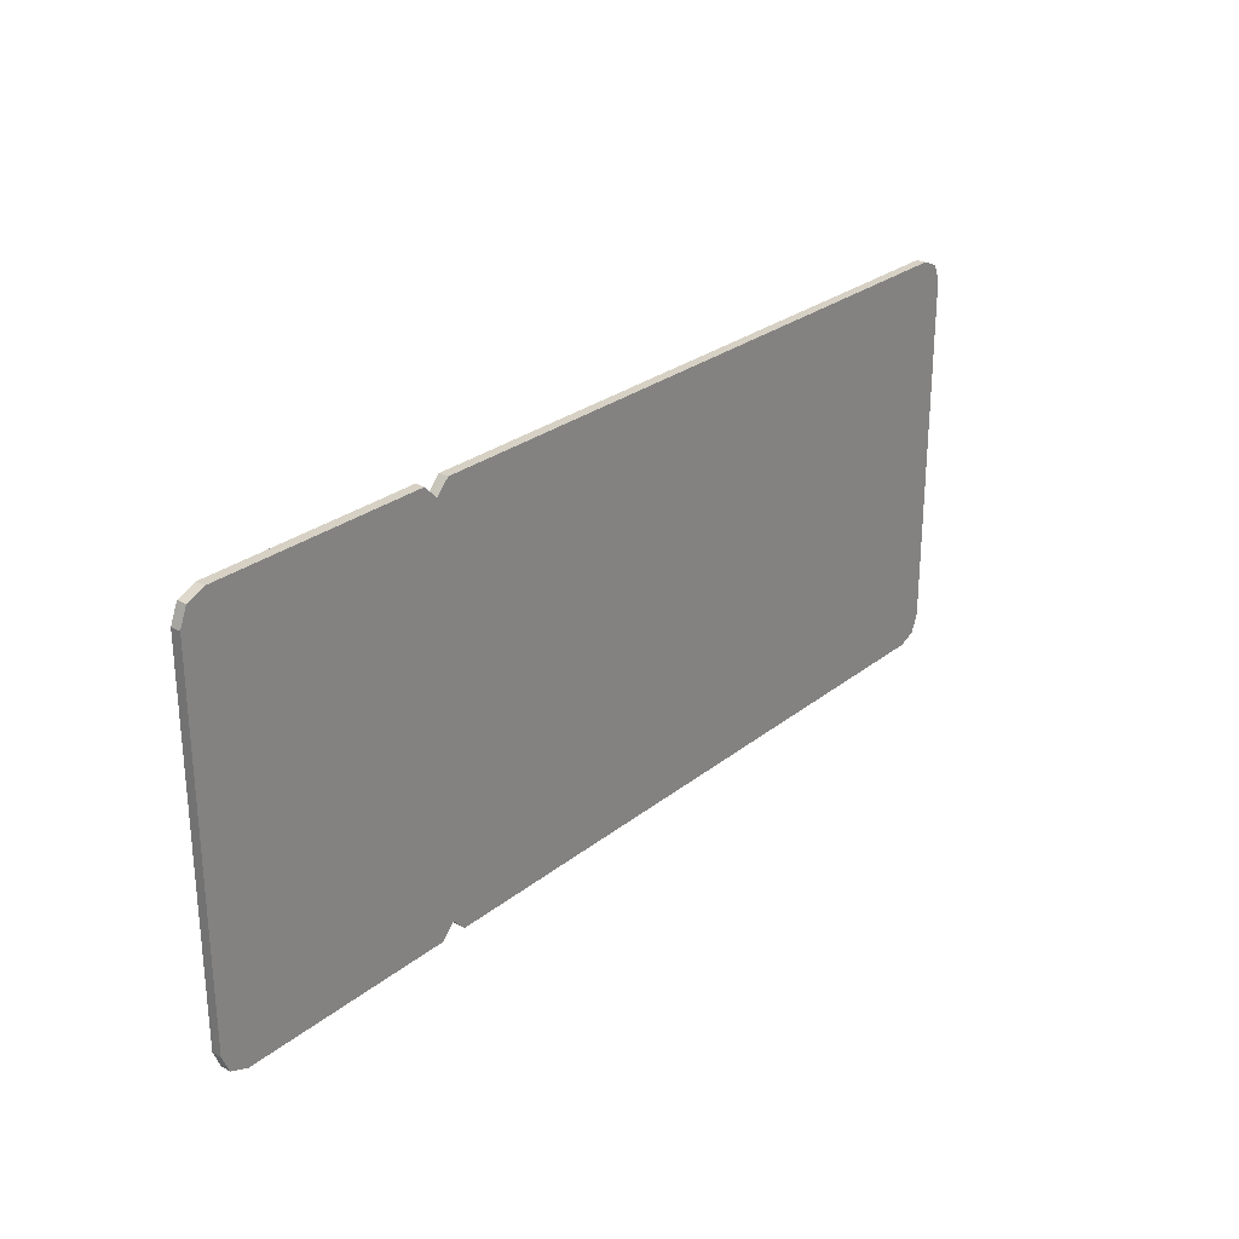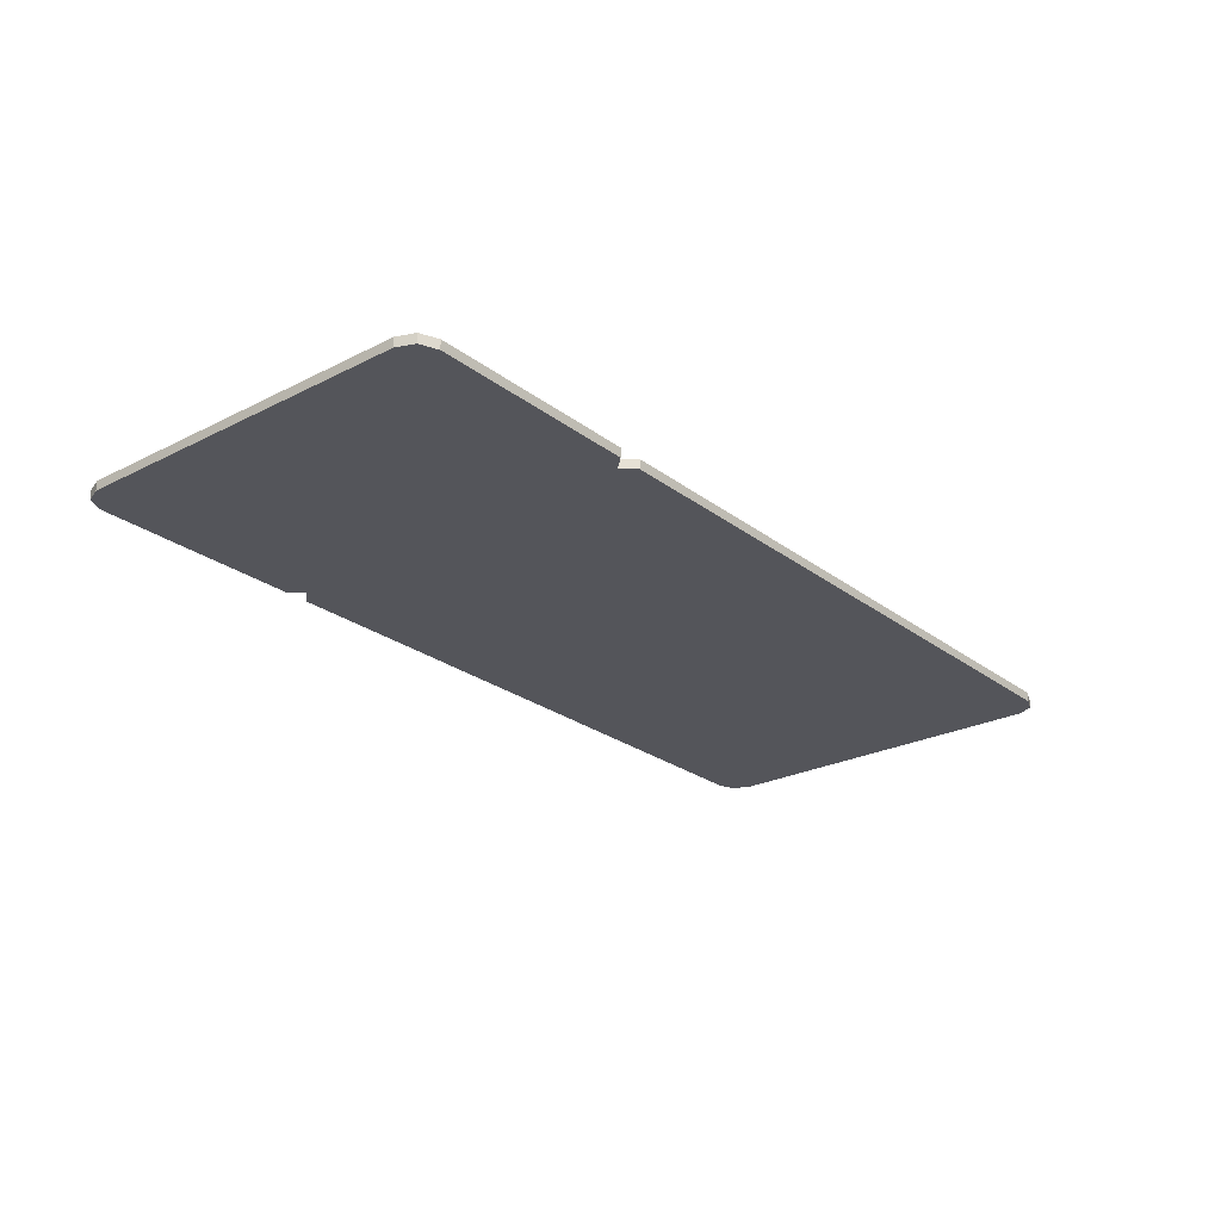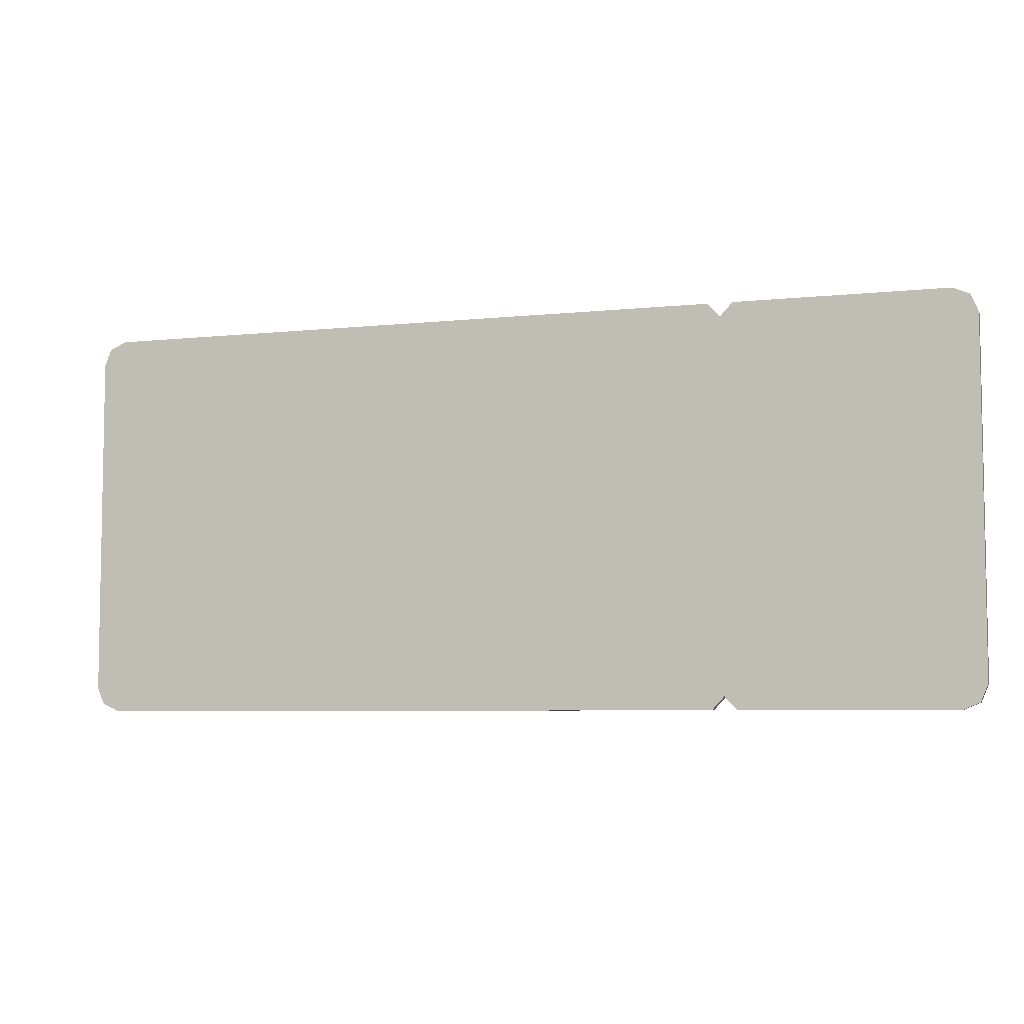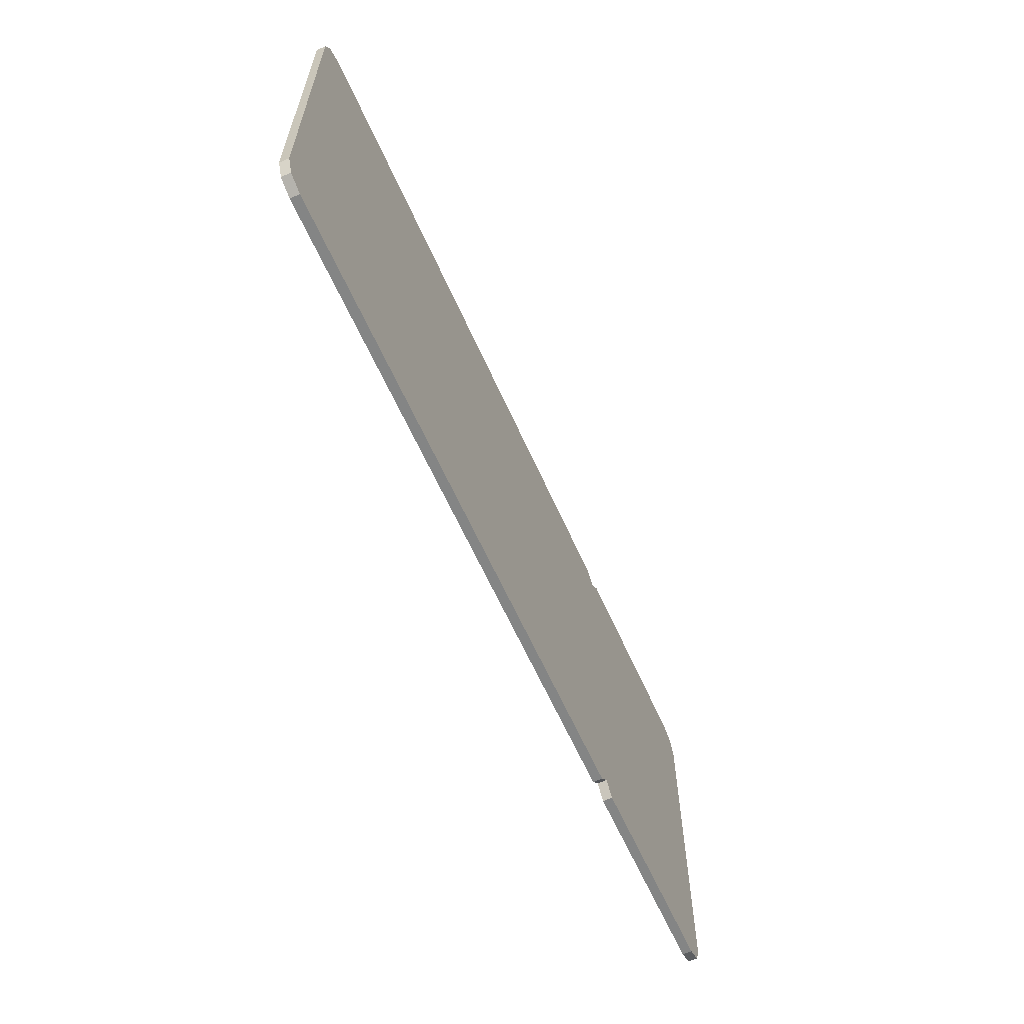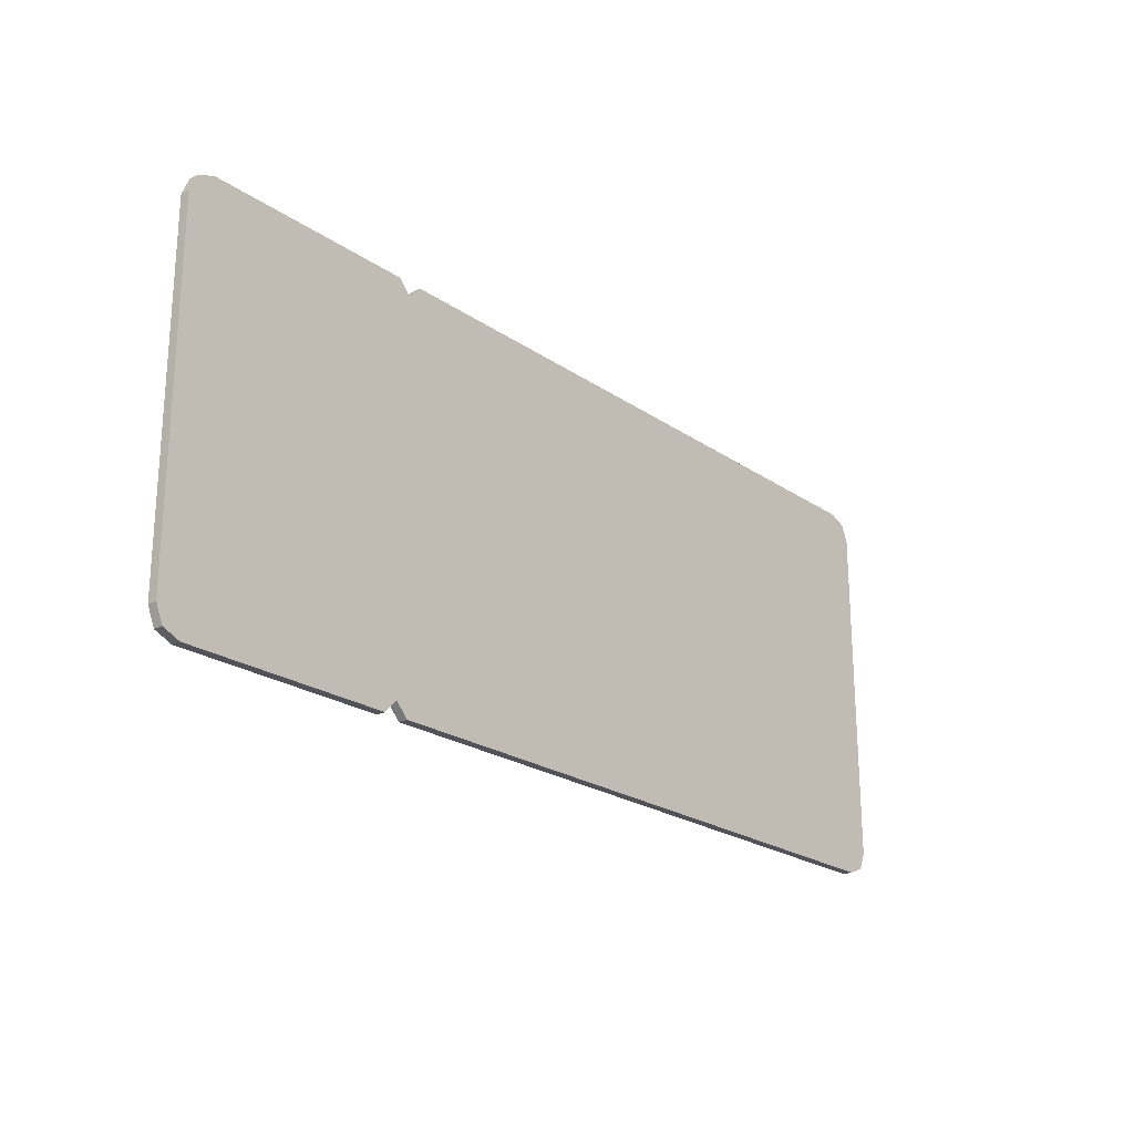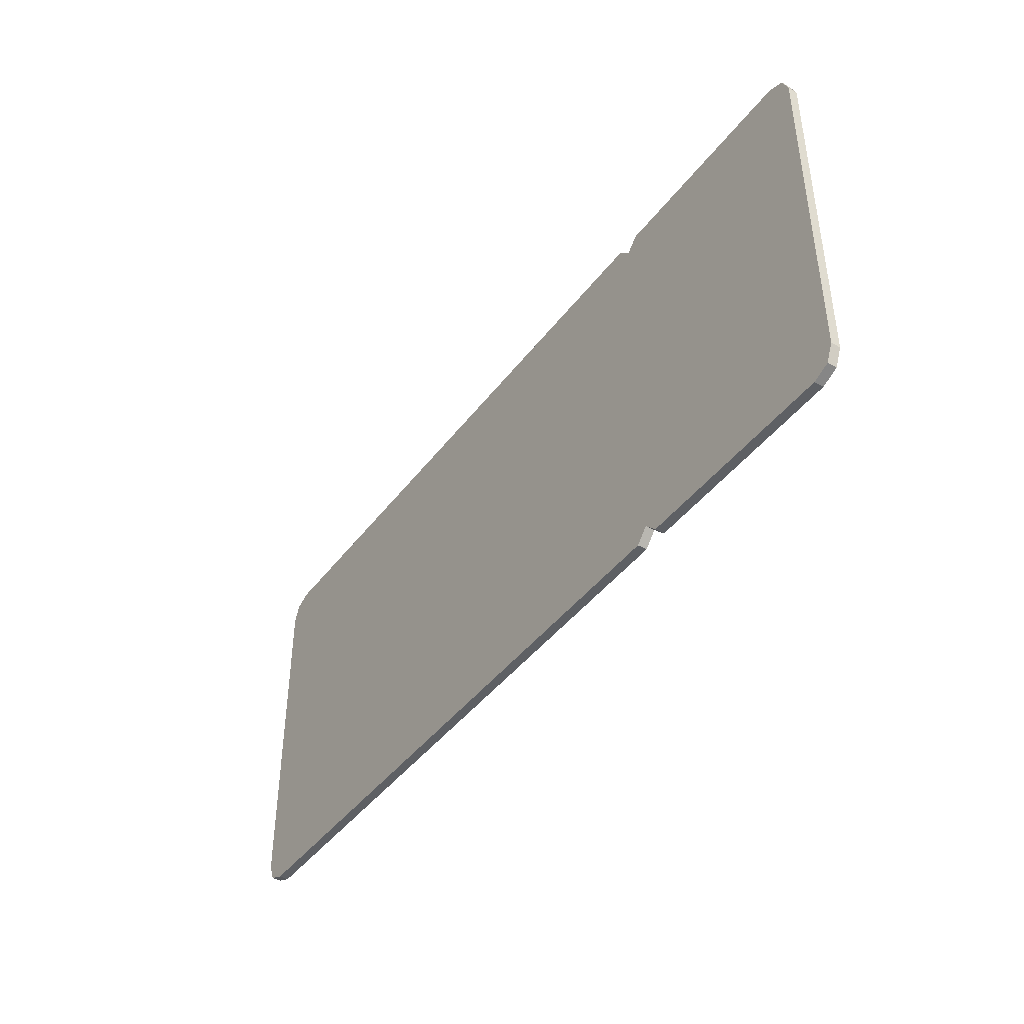
<metadata>
{"format":"obj","ext":"obj","renderer":"f3d","projection":"perspective","resolution":1024,"background":"white","views":[{"elev":26.9,"azim":129.4,"up":"+Z"},{"elev":-25.0,"azim":129.5,"up":"+Y"},{"elev":-6.0,"azim":17.9,"up":"+Z"},{"elev":-61.6,"azim":-66.1,"up":"+Z"},{"elev":-22.6,"azim":130.6,"up":"+Z"},{"elev":-42.9,"azim":56.0,"up":"+Z"}]}
</metadata>
<code>
g SM_Ticket00
v 0.1991 -0.001999 -0.07415
v 0.1991 -0.001999 0.07415
v 0.1991 0.001999 0.07415
v 0.1991 0.001999 -0.07415
v -0.1842 -0.001999 -0.08454
v 0.08878 -0.001999 -0.08454
v 0.08878 0.001999 -0.08454
v -0.1842 0.001999 -0.08454
v 0.1961 -0.001999 -0.0815
v 0.1888 -0.001999 -0.08454
v 0.09932 -0.001999 -0.08454
v 0.09932 -0.001999 0.08454
v 0.1991 -0.001999 -0.07415
v 0.1991 -0.001999 0.07415
v 0.1961 -0.001999 0.0815
v 0.1888 -0.001999 0.08454
v 0.09405 -0.001999 0.07887
v 0.09405 -0.001999 -0.07887
v 0.08878 -0.001999 0.08454
v 0.08878 -0.001999 -0.08454
v -0.1842 -0.001999 -0.08454
v -0.1916 -0.001999 -0.0815
v -0.1946 -0.001999 -0.07415
v -0.1946 -0.001999 0.07415
v -0.1916 -0.001999 0.0815
v -0.1842 -0.001999 0.08454
v -0.1946 -0.001999 0.07415
v -0.1946 -0.001999 -0.07415
v -0.1946 0.001999 -0.07415
v -0.1946 0.001999 0.07415
v 0.1991 -0.001999 0.07415
v 0.1961 -0.001999 0.0815
v 0.1961 0.001999 0.0815
v 0.1991 0.001999 0.07415
v 0.1961 -0.001999 0.0815
v 0.1888 -0.001999 0.08454
v 0.1888 0.001999 0.08454
v 0.1961 0.001999 0.0815
v -0.1946 0.001999 0.07415
v -0.1916 0.001999 0.0815
v -0.1916 -0.001999 0.0815
v -0.1946 -0.001999 0.07415
v -0.1916 0.001999 0.0815
v -0.1842 0.001999 0.08454
v -0.1842 -0.001999 0.08454
v -0.1916 -0.001999 0.0815
v -0.1842 0.001999 -0.08454
v -0.1916 0.001999 -0.0815
v -0.1916 -0.001999 -0.0815
v -0.1842 -0.001999 -0.08454
v -0.1916 0.001999 -0.0815
v -0.1946 0.001999 -0.07415
v -0.1946 -0.001999 -0.07415
v -0.1916 -0.001999 -0.0815
v 0.1991 0.001999 -0.07415
v 0.1961 0.001999 -0.0815
v 0.1961 -0.001999 -0.0815
v 0.1991 -0.001999 -0.07415
v 0.1961 0.001999 -0.0815
v 0.1888 0.001999 -0.08454
v 0.1888 -0.001999 -0.08454
v 0.1961 -0.001999 -0.0815
v 0.09932 -0.001999 -0.08454
v 0.1888 -0.001999 -0.08454
v 0.1888 0.001999 -0.08454
v 0.09932 0.001999 -0.08454
v 0.1961 0.001999 0.0815
v 0.1888 0.001999 0.08454
v 0.09932 0.001999 0.08454
v 0.1991 0.001999 0.07415
v 0.1991 0.001999 -0.07415
v 0.1961 0.001999 -0.0815
v 0.1888 0.001999 -0.08454
v 0.09932 0.001999 -0.08454
v 0.09405 0.001999 -0.07887
v 0.09405 0.001999 0.07887
v 0.08878 0.001999 -0.08454
v 0.08878 0.001999 0.08454
v -0.1916 0.001999 -0.0815
v -0.1842 0.001999 -0.08454
v -0.1946 0.001999 -0.07415
v -0.1946 0.001999 0.07415
v -0.1916 0.001999 0.0815
v -0.1842 0.001999 0.08454
v 0.08878 -0.001999 0.08454
v -0.1842 -0.001999 0.08454
v -0.1842 0.001999 0.08454
v 0.08878 0.001999 0.08454
v 0.1888 -0.001999 0.08454
v 0.09932 -0.001999 0.08454
v 0.09932 0.001999 0.08454
v 0.1888 0.001999 0.08454
v 0.09932 0.001999 -0.08454
v 0.09405 0.001999 -0.07887
v 0.09405 -0.001999 -0.07887
v 0.09932 -0.001999 -0.08454
v 0.09405 0.001999 -0.07887
v 0.08878 0.001999 -0.08454
v 0.08878 -0.001999 -0.08454
v 0.09405 -0.001999 -0.07887
v 0.08878 0.001999 0.08454
v 0.09405 0.001999 0.07887
v 0.09405 -0.001999 0.07887
v 0.08878 -0.001999 0.08454
v 0.09405 0.001999 0.07887
v 0.09932 0.001999 0.08454
v 0.09932 -0.001999 0.08454
v 0.09405 -0.001999 0.07887
g SM_Ticket00_0
f 3 2 1
f 4 3 1
f 7 6 5
f 8 7 5
f 11 10 9
f 9 12 11
f 9 13 12
f 13 14 12
f 14 15 12
f 15 16 12
f 12 17 11
f 17 18 11
f 17 19 18
f 19 20 18
f 21 20 19
f 19 22 21
f 19 23 22
f 19 24 23
f 19 25 24
f 19 26 25
f 29 28 27
f 30 29 27
f 33 32 31
f 34 33 31
f 37 36 35
f 38 37 35
f 41 40 39
f 42 41 39
f 45 44 43
f 46 45 43
f 49 48 47
f 50 49 47
f 53 52 51
f 54 53 51
f 57 56 55
f 58 57 55
f 61 60 59
f 62 61 59
f 65 64 63
f 66 65 63
f 69 68 67
f 69 67 70
f 69 70 71
f 69 71 72
f 69 72 73
f 73 74 69
f 74 75 69
f 75 76 69
f 75 77 76
f 77 78 76
f 79 78 77
f 77 80 79
f 79 81 78
f 81 82 78
f 82 83 78
f 83 84 78
f 87 86 85
f 88 87 85
f 91 90 89
f 92 91 89
f 95 94 93
f 96 95 93
f 99 98 97
f 100 99 97
f 103 102 101
f 104 103 101
f 107 106 105
f 108 107 105

</code>
